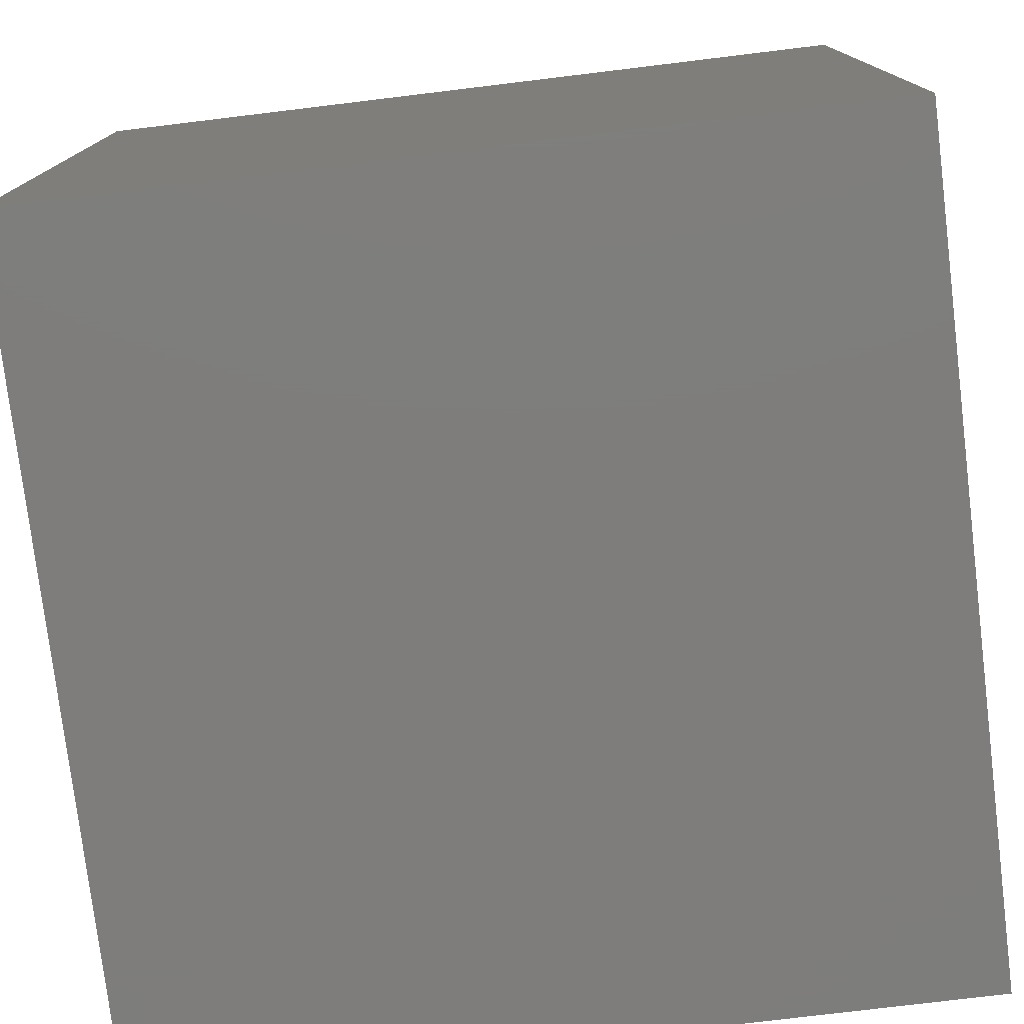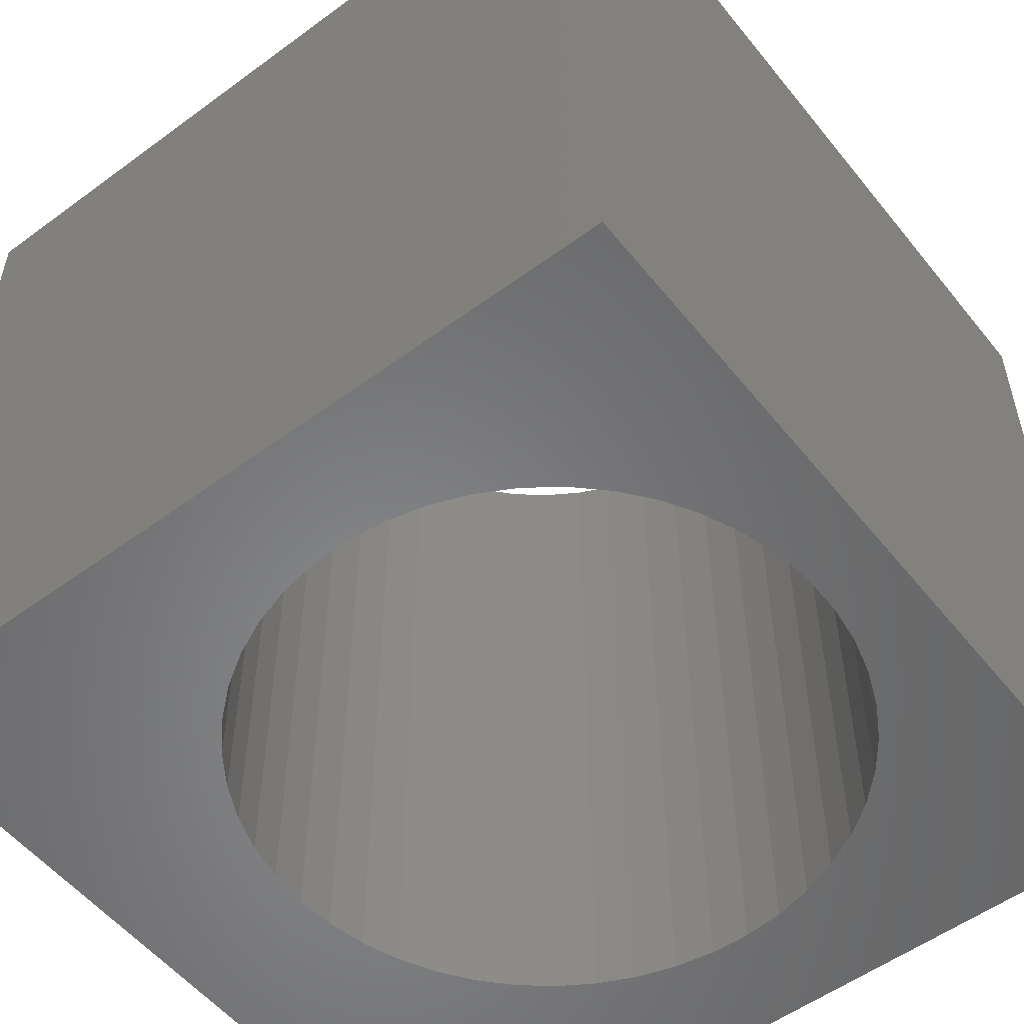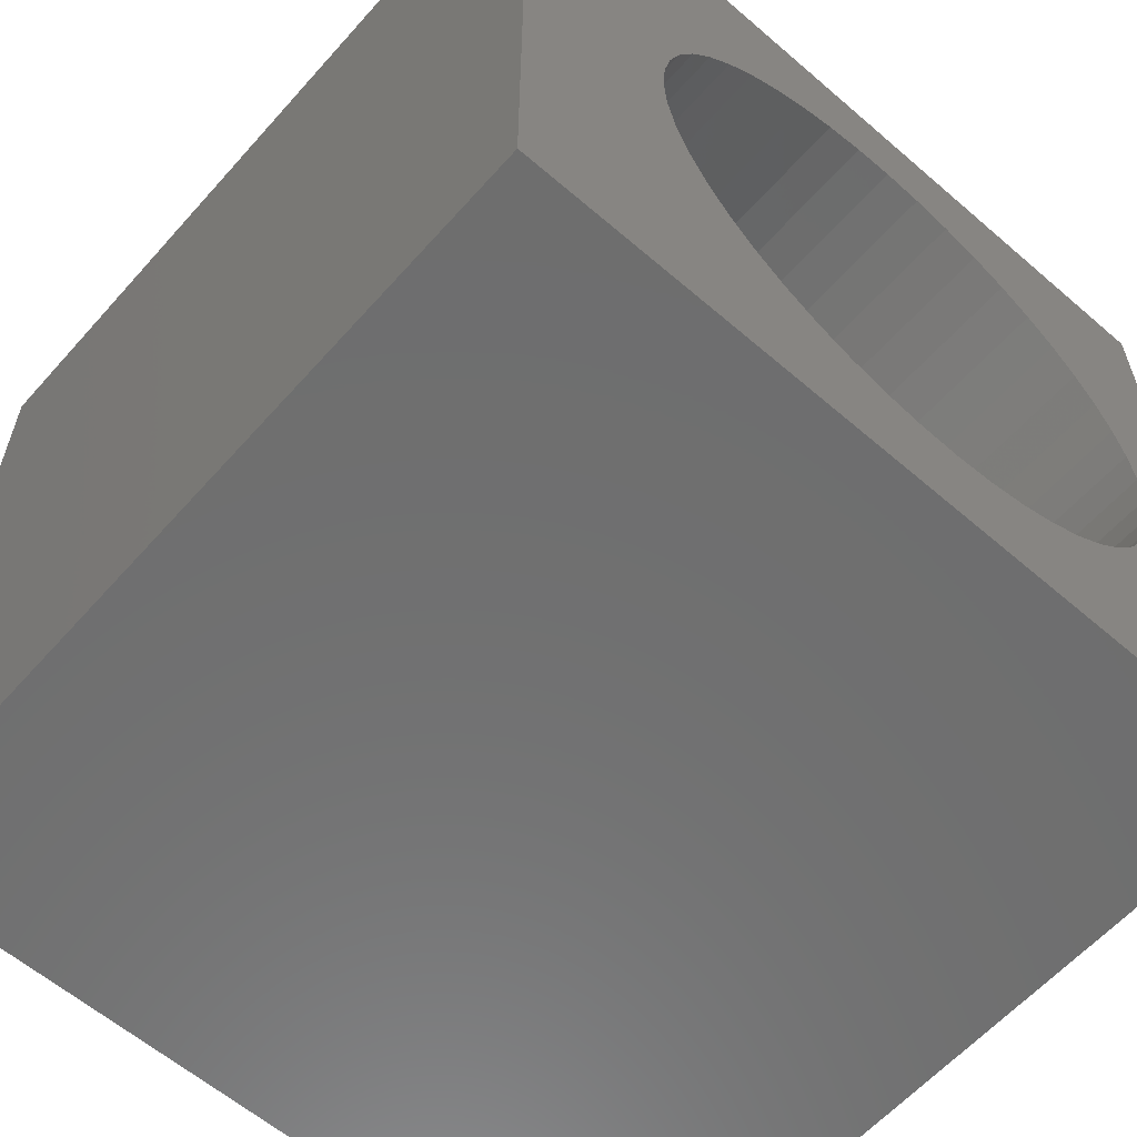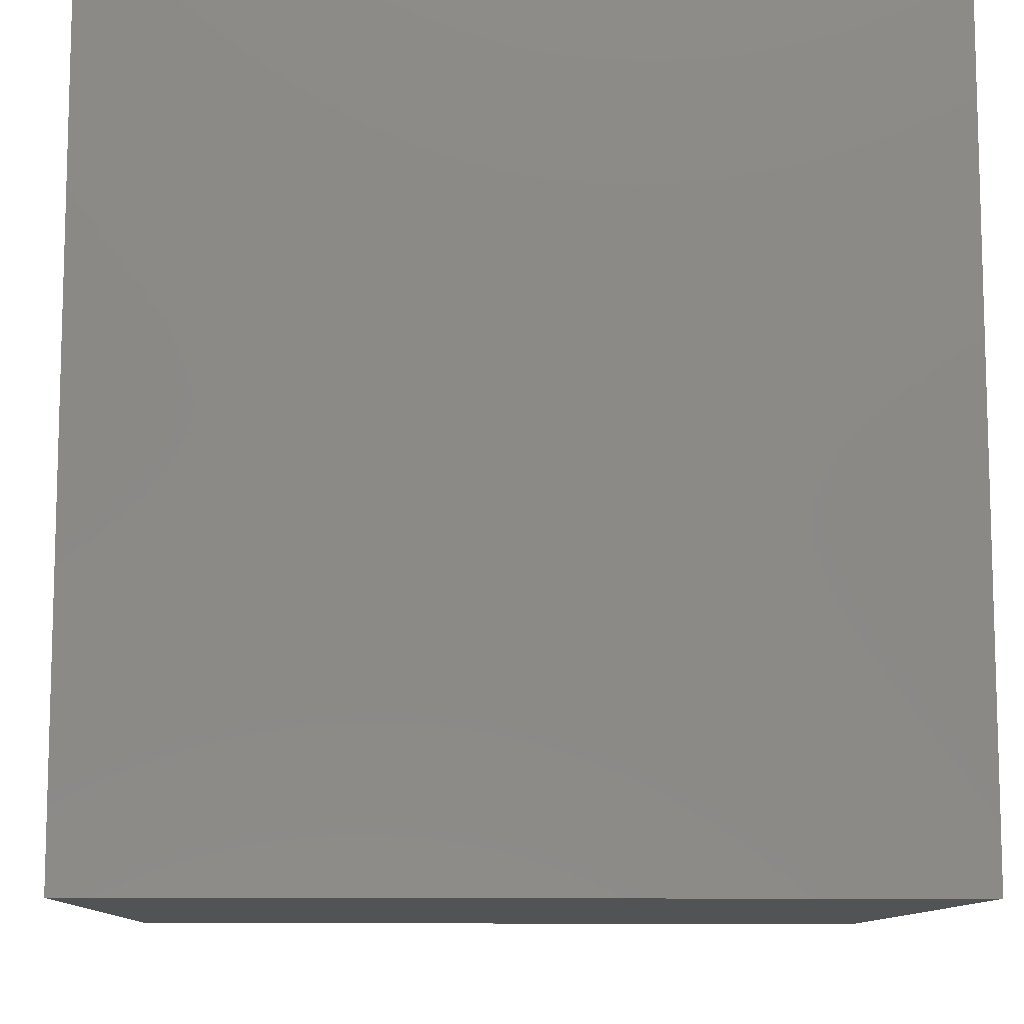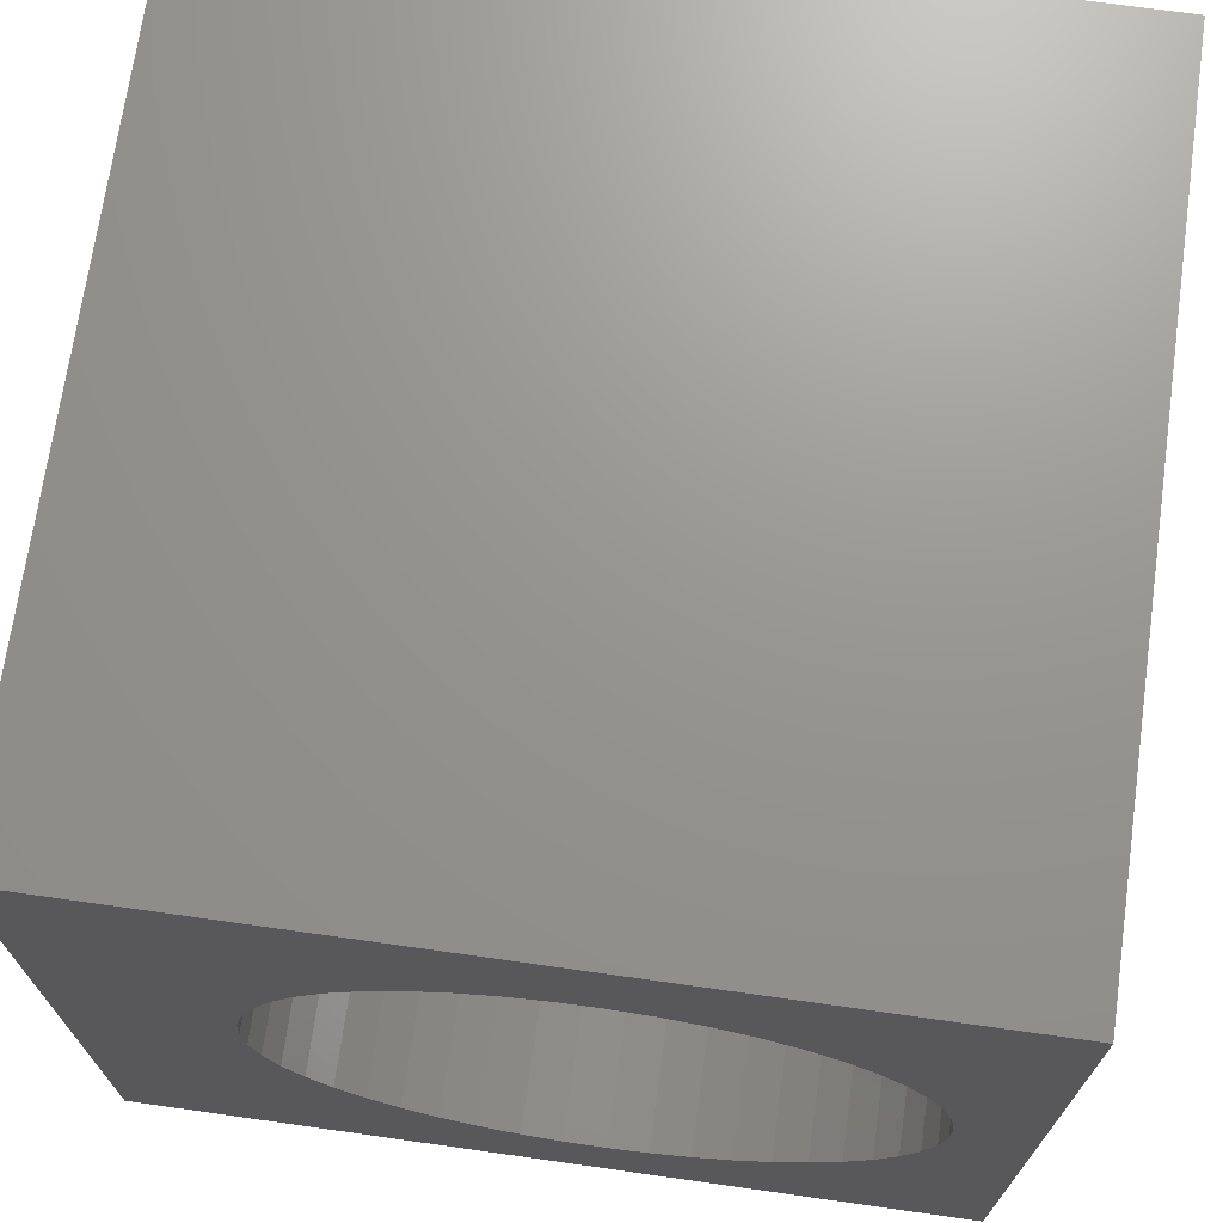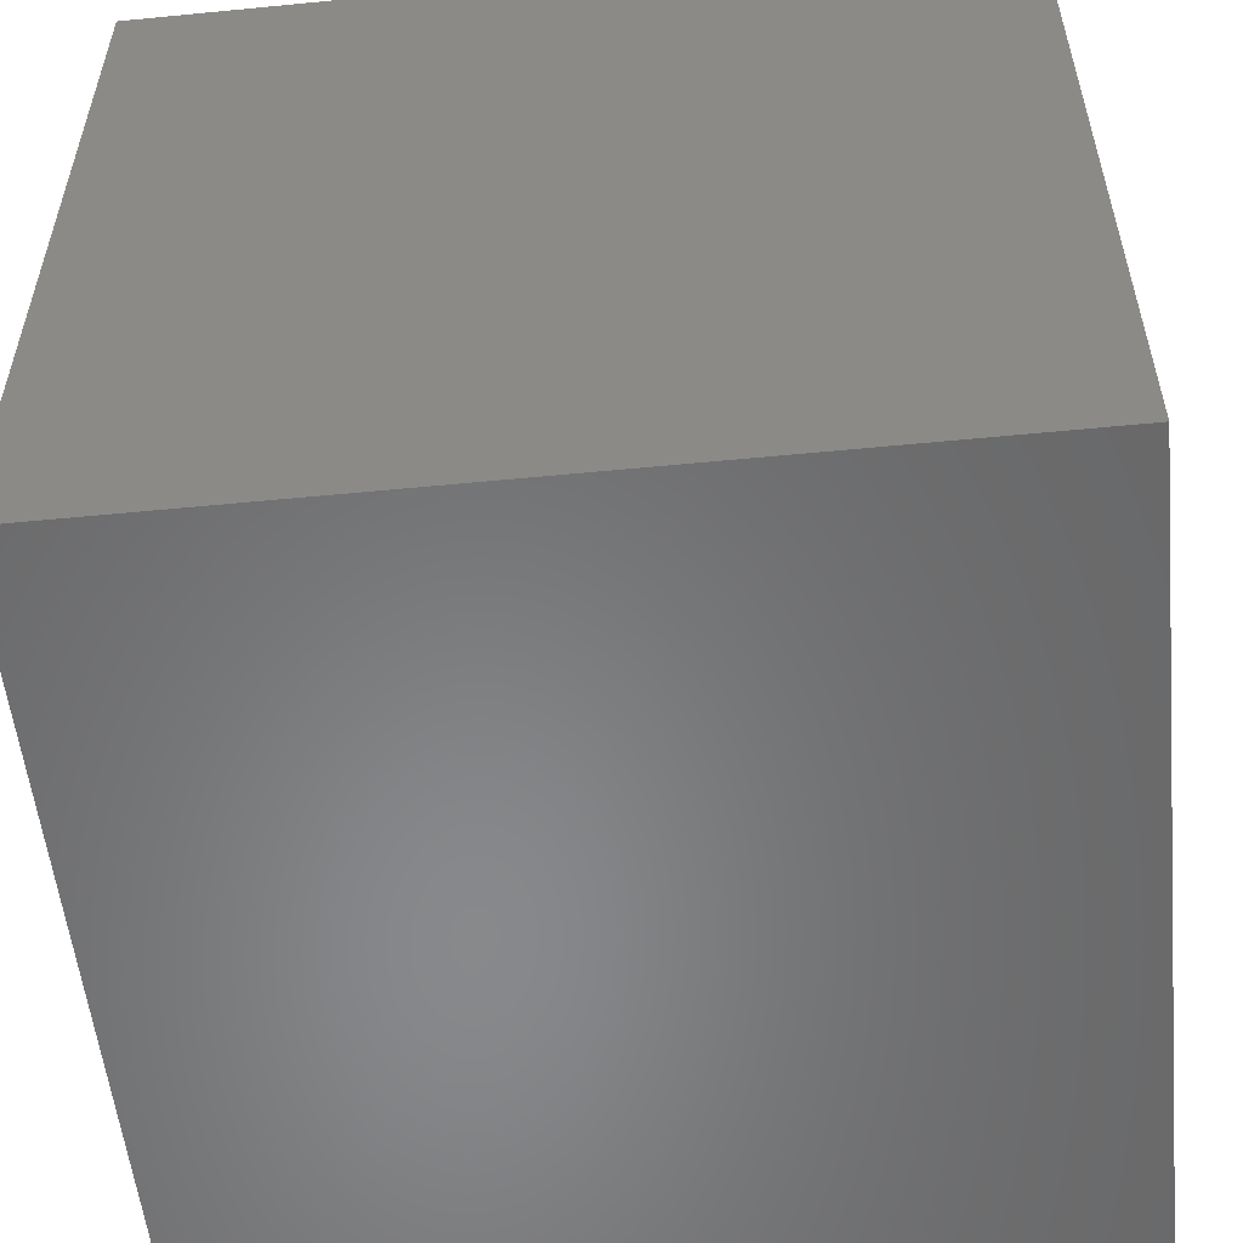
<metadata>
{"format":"stl","ext":"stl","renderer":"f3d","projection":"perspective","resolution":1024,"background":"white","views":[{"elev":-77.2,"azim":-83.1,"up":"+Y"},{"elev":-54.2,"azim":-142.0,"up":"+Z"},{"elev":-60.3,"azim":138.6,"up":"+Y"},{"elev":-10.3,"azim":88.3,"up":"+Y"},{"elev":70.6,"azim":-172.0,"up":"+Y"},{"elev":-55.0,"azim":-84.1,"up":"+Y"}]}
</metadata>
<code>
# stl→obj: 102 verts, 204 faces
v 0 10 10
v 0 10 0
v 0 0 10
v 0 0 0
v 8.058 4.509 10
v 10 0 10
v 8.091 4.99 10
v 10 10 10
v 8.058 5.472 10
v 7.962 4.036 10
v 7.804 3.58 10
v 7.586 3.149 10
v 7.313 2.751 10
v 6.989 2.393 10
v 6.621 2.082 10
v 6.214 1.822 10
v 5.776 1.619 10
v 5.315 1.476 10
v 4.84 1.396 10
v 4.357 1.38 10
v 3.877 1.428 10
v 2.146 7.749 10
v 2.534 8.035 10
v 2.957 8.267 10
v 3.408 8.441 10
v 5.315 8.505 10
v 5.776 8.362 10
v 6.214 8.158 10
v 6.621 7.899 10
v 6.989 7.587 10
v 7.313 7.229 10
v 7.586 6.831 10
v 1.065 6.175 10
v 1.254 6.62 10
v 3.877 8.553 10
v 4.357 8.601 10
v 4.84 8.585 10
v 3.408 1.54 10
v 2.957 1.713 10
v 2.534 1.945 10
v 7.804 6.401 10
v 7.962 5.945 10
v 2.146 2.232 10
v 1.799 2.567 10
v 1.5 2.946 10
v 1.5 7.035 10
v 1.799 7.414 10
v 1.254 3.361 10
v 1.065 3.805 10
v 0.9377 4.271 10
v 0.8734 4.749 10
v 0.8734 5.232 10
v 0.9377 5.71 10
v 10 10 0
v 10 0 0
v 2.957 1.713 0
v 3.408 1.54 0
v 0.8734 5.232 0
v 0.8734 4.749 0
v 0.9377 4.271 0
v 1.065 3.805 0
v 4.357 8.601 0
v 3.877 8.553 0
v 3.408 8.441 0
v 1.254 3.361 0
v 1.5 2.946 0
v 1.799 2.567 0
v 4.84 1.396 0
v 4.357 1.38 0
v 3.877 1.428 0
v 7.313 7.229 0
v 6.989 7.587 0
v 2.957 8.267 0
v 2.534 8.035 0
v 2.146 7.749 0
v 2.146 2.232 0
v 2.534 1.945 0
v 5.315 1.476 0
v 5.776 1.619 0
v 6.214 1.822 0
v 7.962 5.945 0
v 7.804 6.401 0
v 7.586 6.831 0
v 6.621 7.899 0
v 6.214 8.158 0
v 5.776 8.362 0
v 1.799 7.414 0
v 1.5 7.035 0
v 1.254 6.62 0
v 1.065 6.175 0
v 0.9377 5.71 0
v 6.621 2.082 0
v 6.989 2.393 0
v 7.313 2.751 0
v 7.586 3.149 0
v 7.804 3.58 0
v 7.962 4.036 0
v 8.058 4.509 0
v 8.091 4.99 0
v 8.058 5.472 0
v 5.315 8.505 0
v 4.84 8.585 0
f 1 2 3
f 3 2 4
f 5 6 7
f 7 6 8
f 7 8 9
f 5 10 6
f 6 10 11
f 6 11 12
f 12 13 6
f 6 13 14
f 6 14 15
f 15 16 6
f 6 16 17
f 6 17 18
f 18 19 6
f 6 19 20
f 6 20 3
f 3 20 21
f 22 23 1
f 1 23 24
f 1 24 25
f 26 27 8
f 8 27 28
f 8 28 29
f 29 30 8
f 8 30 31
f 8 31 32
f 33 34 1
f 25 35 1
f 1 35 36
f 1 36 8
f 8 36 37
f 8 37 26
f 21 38 3
f 3 38 39
f 3 39 40
f 32 41 8
f 8 41 42
f 8 42 9
f 40 43 3
f 3 43 44
f 3 44 45
f 34 46 1
f 1 46 47
f 1 47 22
f 45 48 3
f 3 48 49
f 3 49 50
f 50 51 3
f 3 51 52
f 3 52 1
f 1 52 53
f 1 53 33
f 54 8 55
f 55 8 6
f 56 57 4
f 4 2 58
f 58 59 4
f 4 59 60
f 4 60 61
f 54 62 2
f 2 62 63
f 2 63 64
f 61 65 4
f 4 65 66
f 4 66 67
f 68 55 69
f 69 55 4
f 69 4 70
f 70 4 57
f 54 71 72
f 64 73 2
f 2 73 74
f 2 74 75
f 67 76 4
f 4 76 77
f 4 77 56
f 68 78 55
f 55 78 79
f 55 79 80
f 81 82 54
f 54 82 83
f 54 83 71
f 72 84 54
f 54 84 85
f 54 85 86
f 75 87 2
f 2 87 88
f 2 88 89
f 89 90 2
f 2 90 91
f 2 91 58
f 80 92 55
f 55 92 93
f 55 93 94
f 94 95 55
f 55 95 96
f 55 96 97
f 97 98 55
f 55 98 99
f 55 99 54
f 54 99 100
f 54 100 81
f 86 101 54
f 54 101 102
f 54 102 62
f 8 54 1
f 1 54 2
f 55 6 4
f 4 6 3
f 98 7 99
f 99 7 9
f 99 9 100
f 100 9 42
f 100 42 81
f 81 42 41
f 81 41 82
f 82 41 32
f 82 32 83
f 83 32 31
f 83 31 71
f 71 31 30
f 71 30 72
f 72 30 29
f 72 29 84
f 84 29 28
f 84 28 85
f 85 28 27
f 85 27 86
f 86 27 26
f 86 26 101
f 101 26 37
f 101 37 102
f 102 37 36
f 102 36 62
f 62 36 35
f 62 35 63
f 63 35 25
f 63 25 64
f 64 25 24
f 64 24 73
f 73 24 23
f 73 23 74
f 74 23 22
f 74 22 75
f 75 22 47
f 75 47 87
f 87 47 46
f 87 46 88
f 88 46 34
f 88 34 89
f 89 34 33
f 89 33 90
f 90 33 53
f 90 53 91
f 91 53 52
f 91 52 58
f 58 52 51
f 58 51 59
f 59 51 50
f 59 50 60
f 60 50 49
f 60 49 61
f 61 49 48
f 61 48 65
f 65 48 45
f 65 45 66
f 66 45 44
f 66 44 67
f 67 44 43
f 67 43 76
f 76 43 40
f 76 40 77
f 77 40 39
f 77 39 56
f 56 39 38
f 56 38 57
f 57 38 21
f 57 21 70
f 70 21 20
f 70 20 69
f 69 20 19
f 69 19 68
f 68 19 18
f 68 18 78
f 78 18 17
f 78 17 79
f 79 17 16
f 79 16 80
f 80 16 15
f 80 15 92
f 92 15 14
f 92 14 93
f 93 14 13
f 93 13 94
f 94 13 12
f 94 12 95
f 95 12 11
f 95 11 96
f 96 11 10
f 96 10 97
f 97 10 5
f 97 5 98
f 98 5 7

</code>
